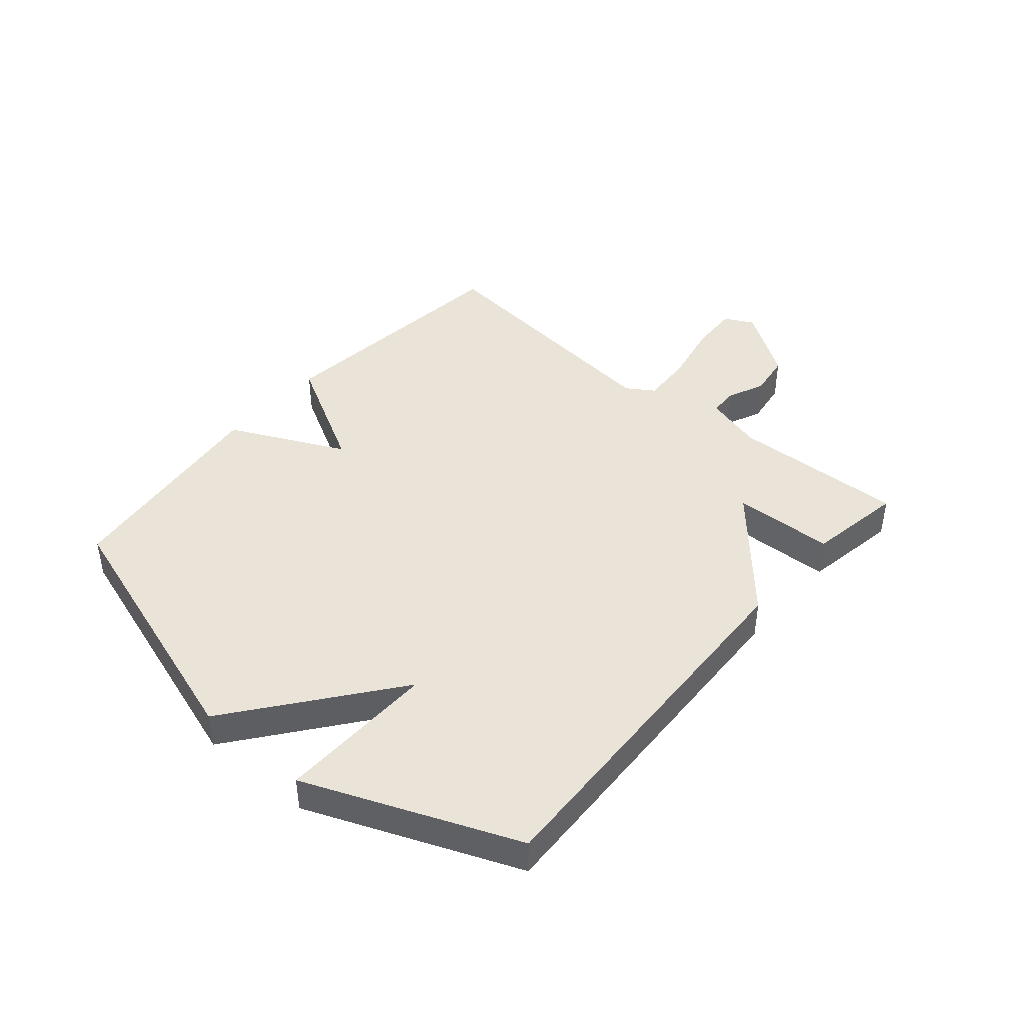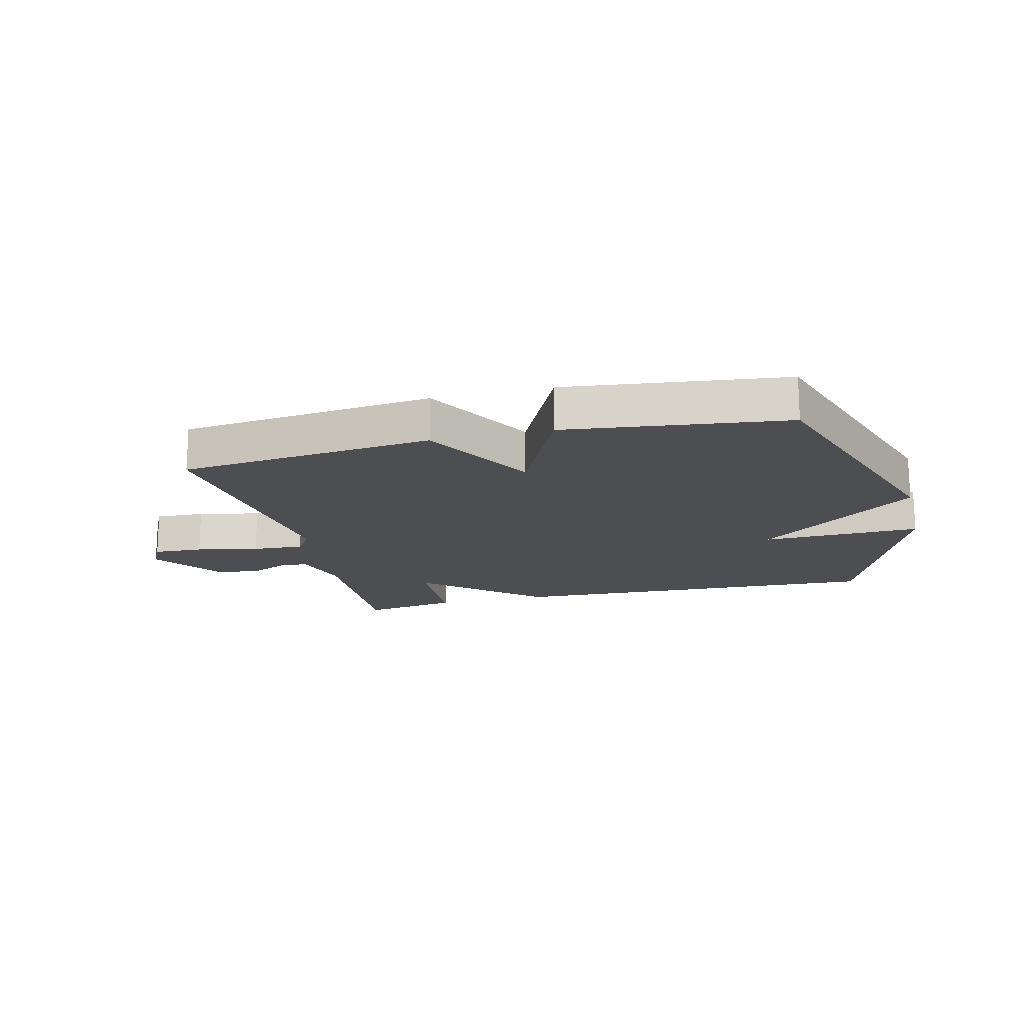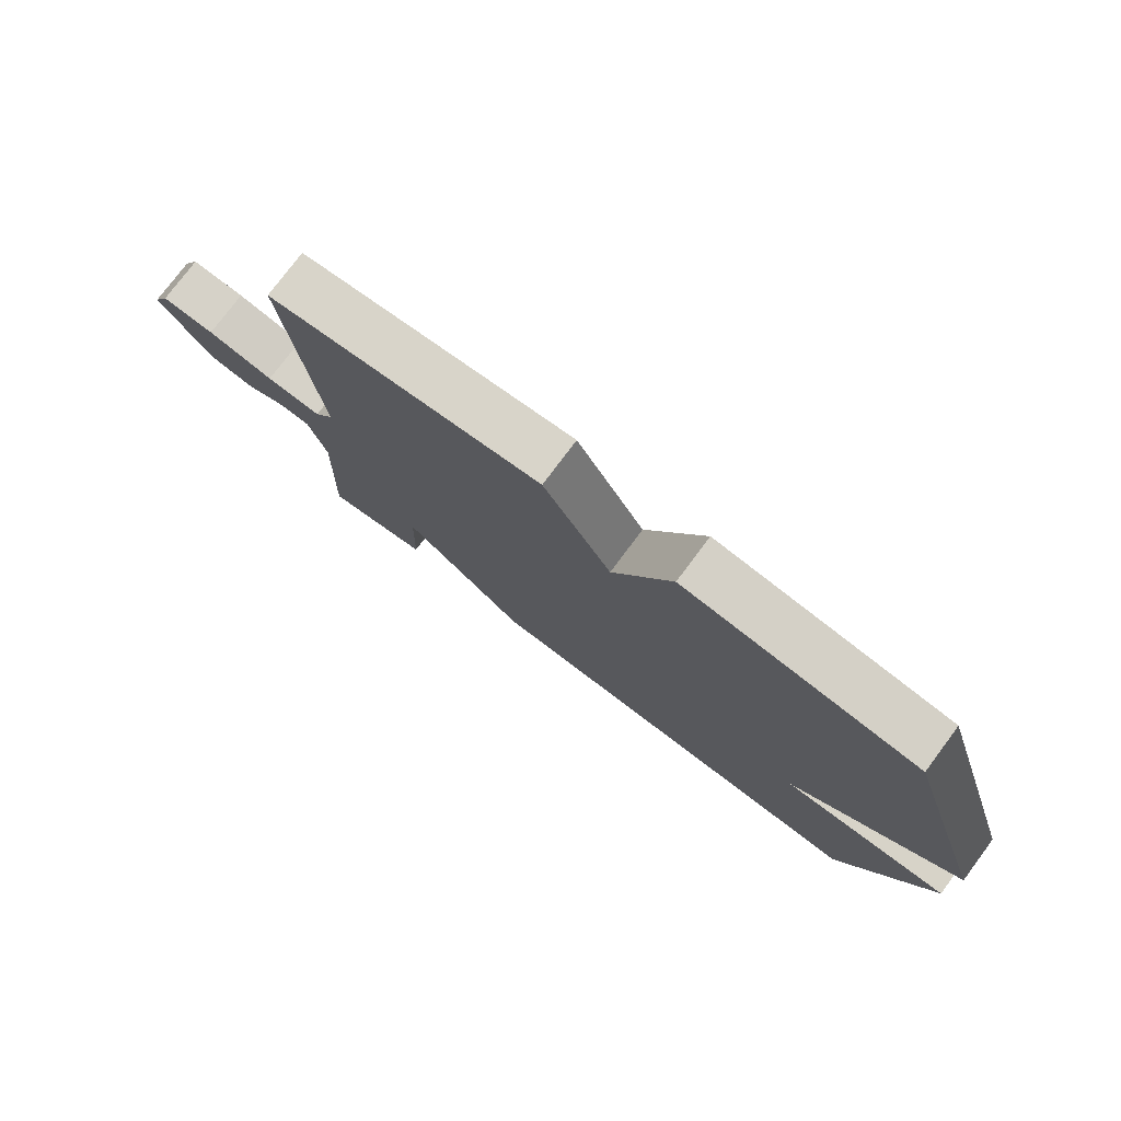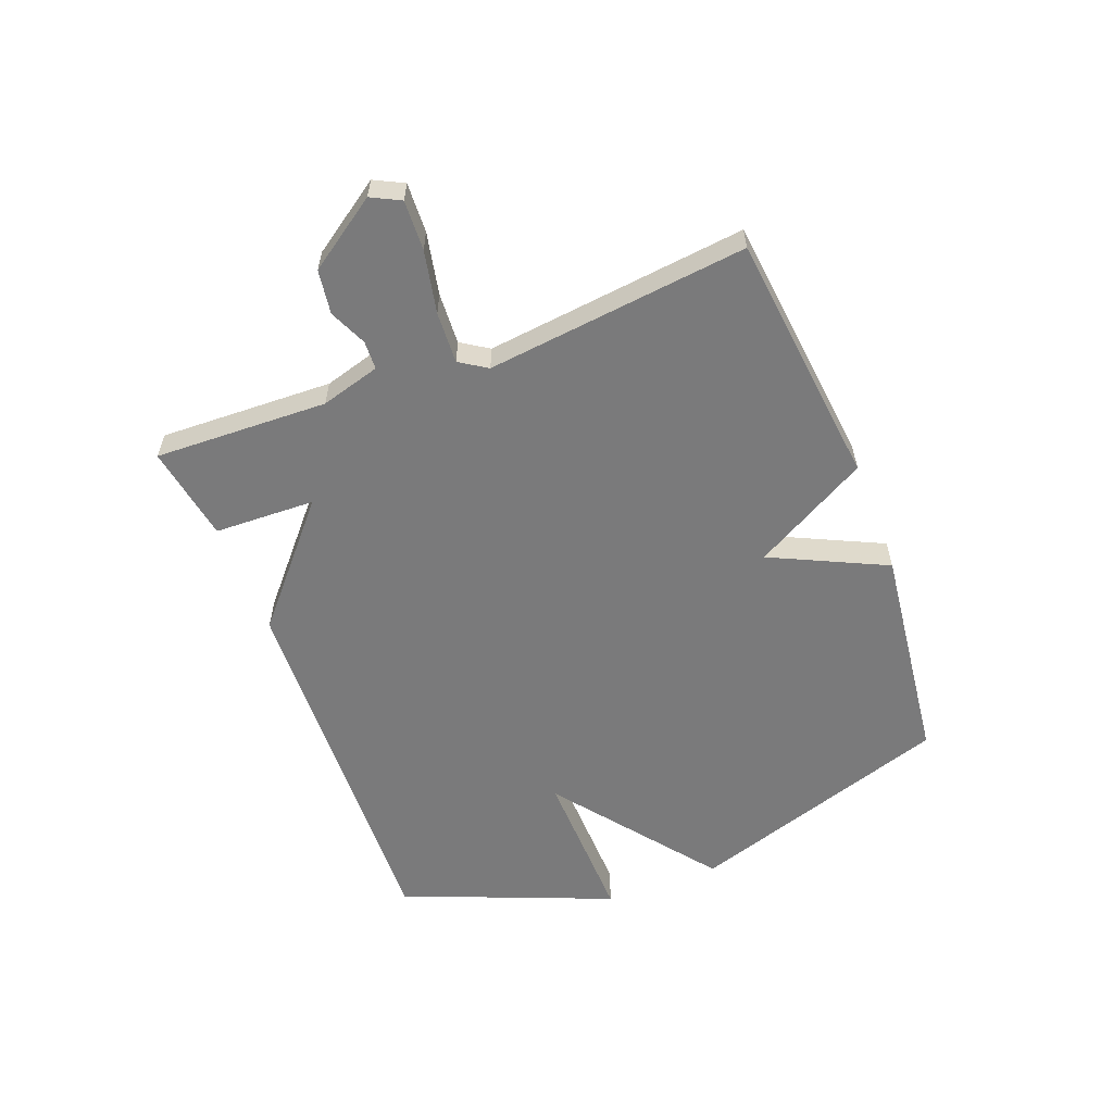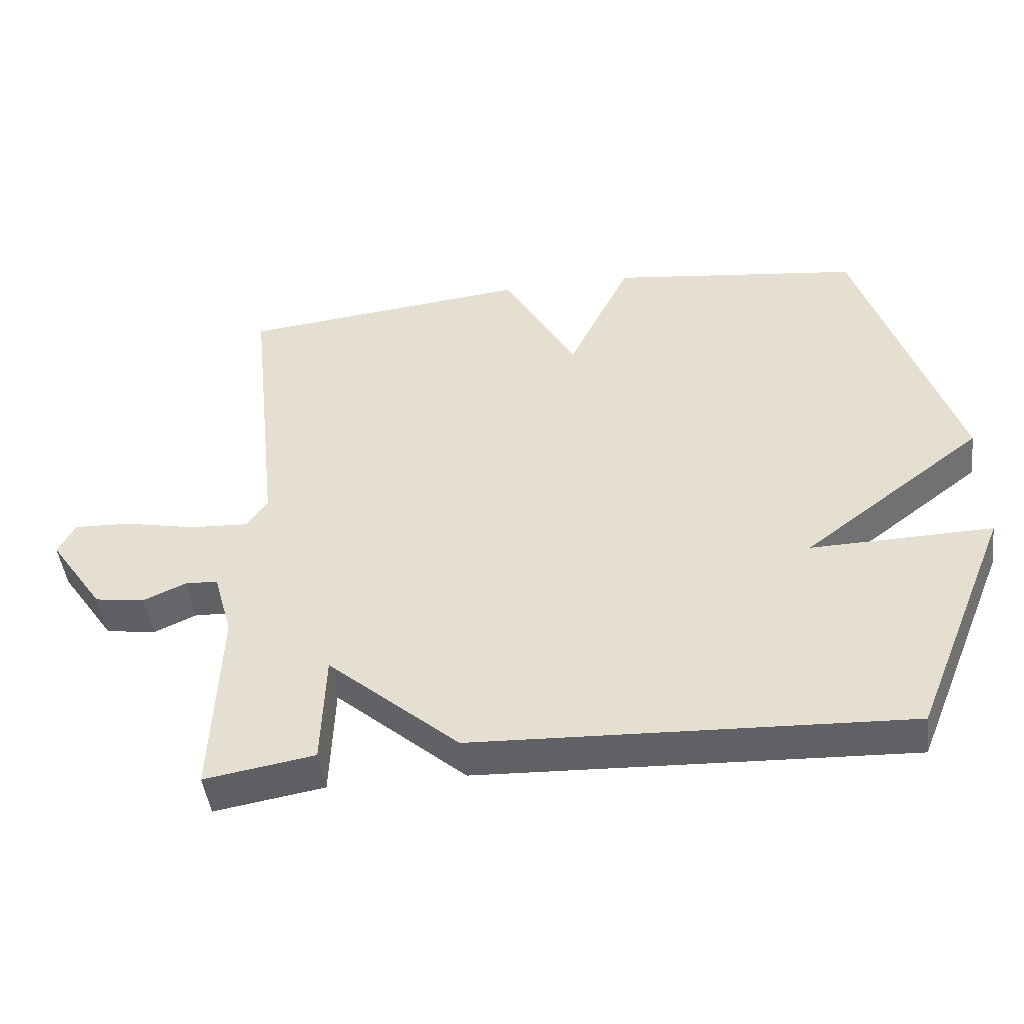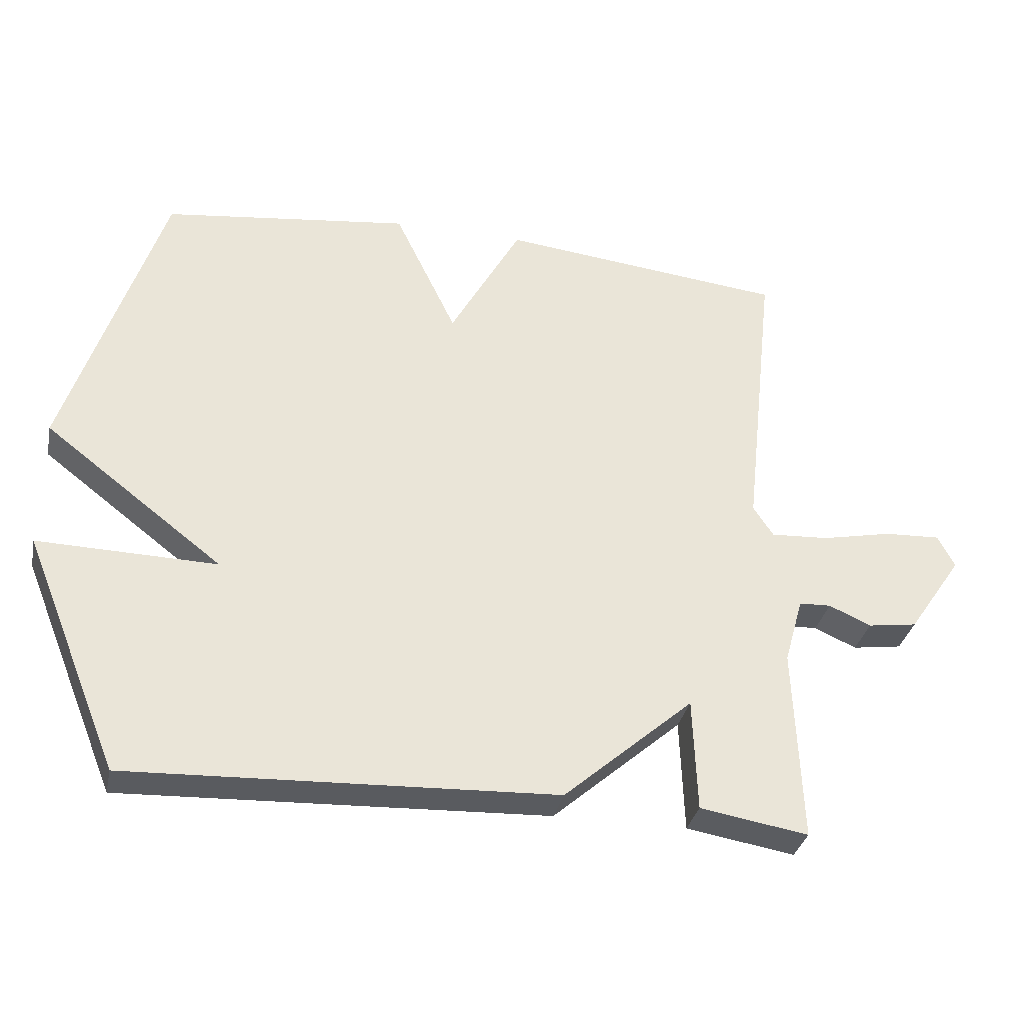
<metadata>
{"format":"obj","ext":"obj","renderer":"f3d","projection":"perspective","resolution":1024,"background":"white","views":[{"elev":43.0,"azim":130.7,"up":"+Y"},{"elev":-16.7,"azim":14.1,"up":"+Y"},{"elev":77.0,"azim":36.8,"up":"+Z"},{"elev":-58.1,"azim":-68.8,"up":"+Y"},{"elev":-47.0,"azim":7.3,"up":"+Z"},{"elev":-33.4,"azim":168.1,"up":"+Z"}]}
</metadata>
<code>
v 0.5 0.07 0.5
v 0.644 0.07 0.054
v 0.376 0.07 -0.152
v 0.644 0.07 -0.146
v 0.5 0.07 -0.5
v -0.138 0.07 -0.473
v -0.332 0.07 -0.303
v -0.338 0.07 -0.473
v -0.5 0.07 -0.5
v -0.489 0.07 -0.208
v -0.517 0.07 -0.108
v -0.565 0.07 -0.106
v -0.628 0.07 -0.134
v -0.702 0.07 -0.123
v -0.783 0.07 -0.004
v -0.758 0.07 0.045
v -0.674 0.07 0.041
v -0.569 0.07 0.019
v -0.482 0.07 0.014
v -0.452 0.07 0.06
v -0.5 0.07 0.5
v -0.071 0.07 0.546
v 0.036 0.07 0.352
v 0.129 0.07 0.546
v 0.5 0 0.5
v 0.644 0 0.054
v 0.376 0 -0.152
v 0.644 0 -0.146
v 0.5 0 -0.5
v -0.138 0 -0.473
v -0.332 0 -0.303
v -0.338 0 -0.473
v -0.5 0 -0.5
v -0.489 0 -0.208
v -0.517 0 -0.108
v -0.565 0 -0.106
v -0.628 0 -0.134
v -0.702 0 -0.123
v -0.783 0 -0.004
v -0.758 0 0.045
v -0.674 0 0.041
v -0.569 0 0.019
v -0.482 0 0.014
v -0.452 0 0.06
v -0.5 0 0.5
v -0.071 0 0.546
v 0.036 0 0.352
v 0.129 0 0.546
f 1 2 3
f 24 1 3
f 23 24 3
f 20 21 22 23
f 19 20 23 3
f 18 19 3
f 16 17 18
f 15 16 18
f 14 15 18
f 13 14 18
f 12 13 18
f 11 12 18
f 11 18 3
f 10 11 3
f 7 8 9 10
f 3 4 5
f 10 3 5
f 7 10 5
f 5 6 7
f 27 26 25
f 27 25 48
f 27 48 47
f 47 46 45 44
f 27 47 44 43
f 27 43 42
f 42 41 40
f 42 40 39
f 42 39 38
f 42 38 37
f 42 37 36
f 42 36 35
f 27 42 35
f 27 35 34
f 34 33 32 31
f 29 28 27
f 29 27 34
f 29 34 31
f 31 30 29
f 1 25 26 2
f 2 26 27 3
f 3 27 28 4
f 4 28 29 5
f 5 29 30 6
f 6 30 31 7
f 7 31 32 8
f 8 32 33 9
f 9 33 34 10
f 10 34 35 11
f 11 35 36 12
f 12 36 37 13
f 13 37 38 14
f 14 38 39 15
f 15 39 40 16
f 16 40 41 17
f 17 41 42 18
f 18 42 43 19
f 19 43 44 20
f 20 44 45 21
f 21 45 46 22
f 22 46 47 23
f 23 47 48 24
f 24 48 25 1

</code>
